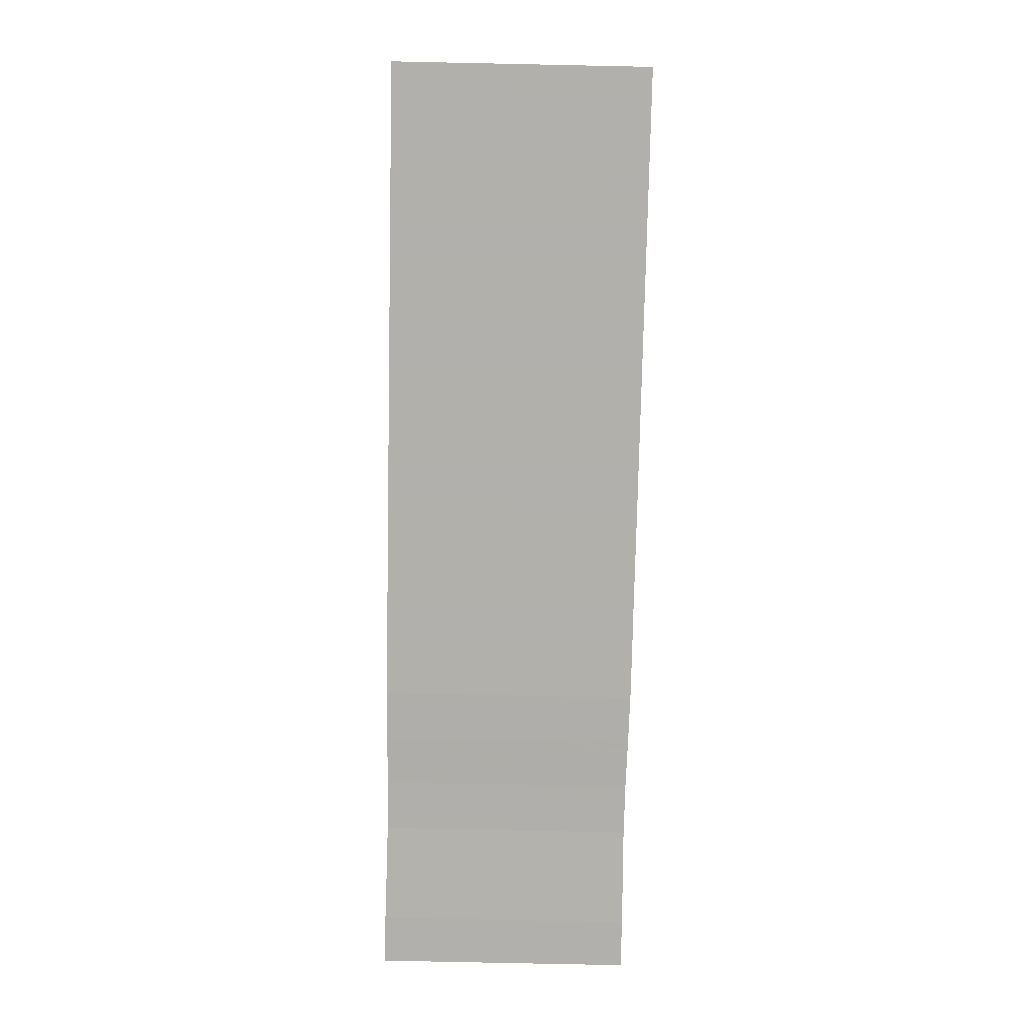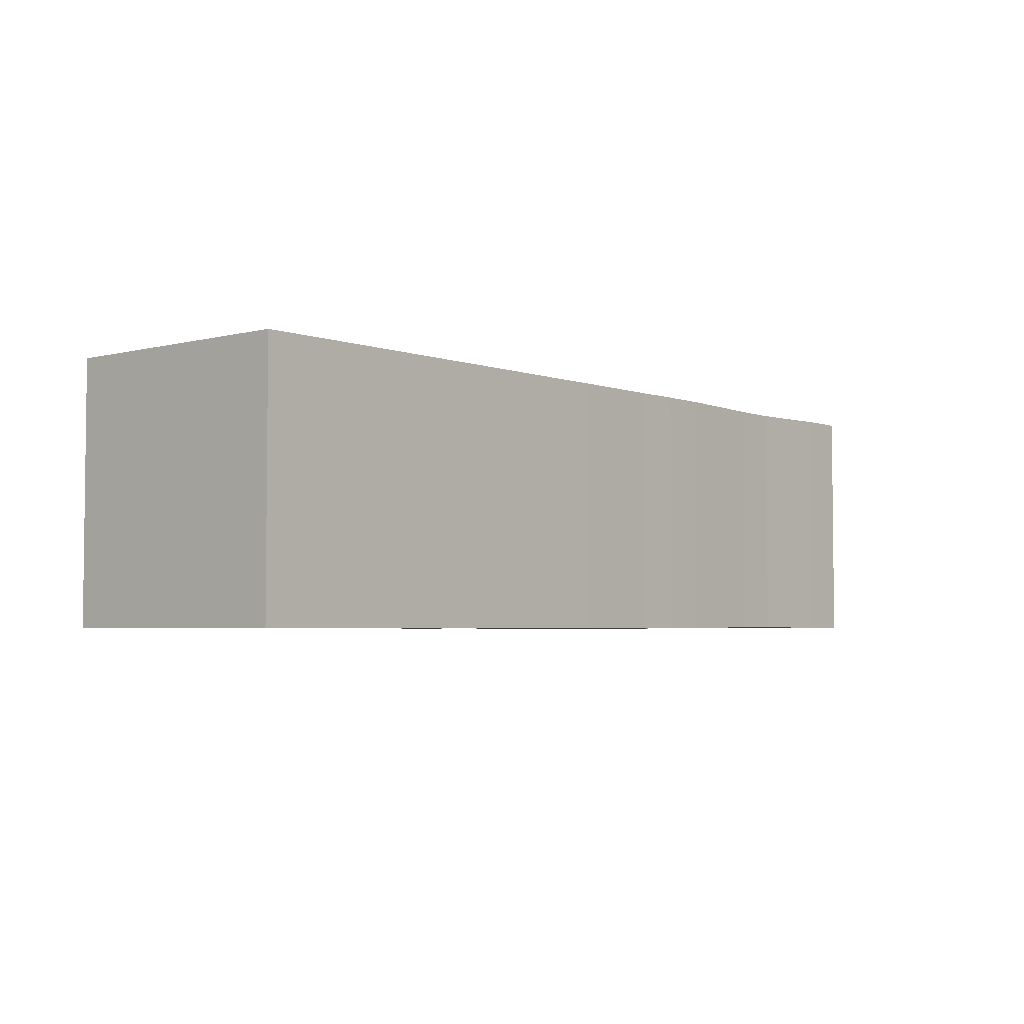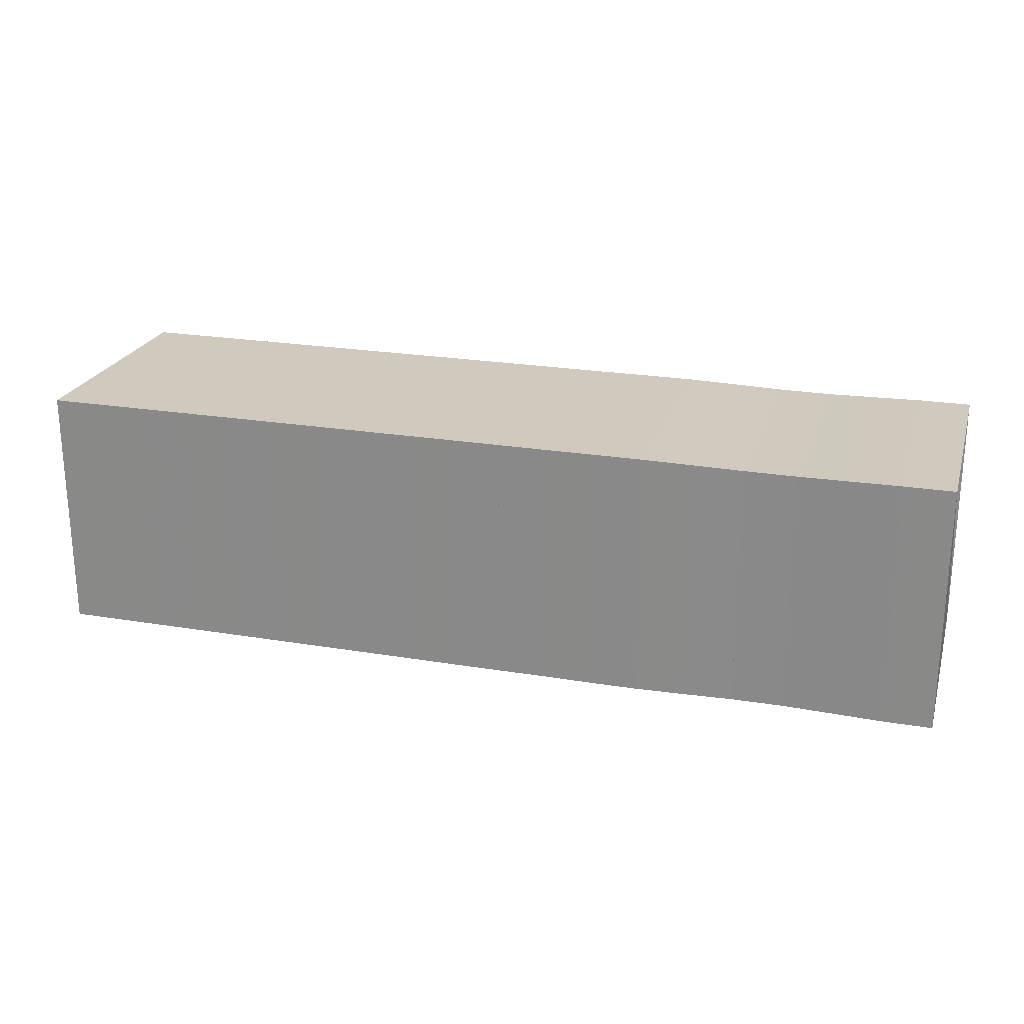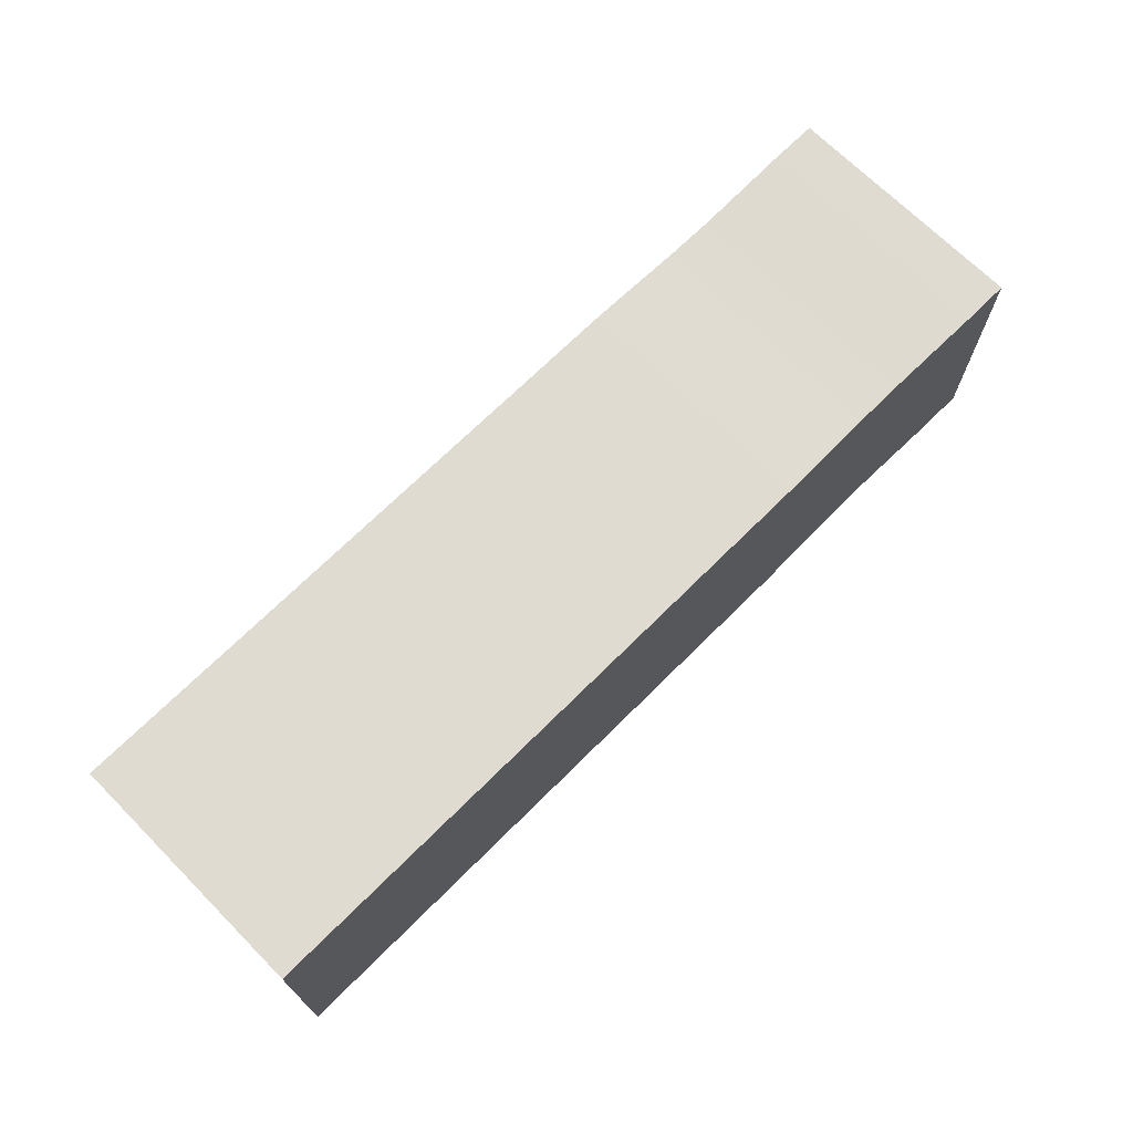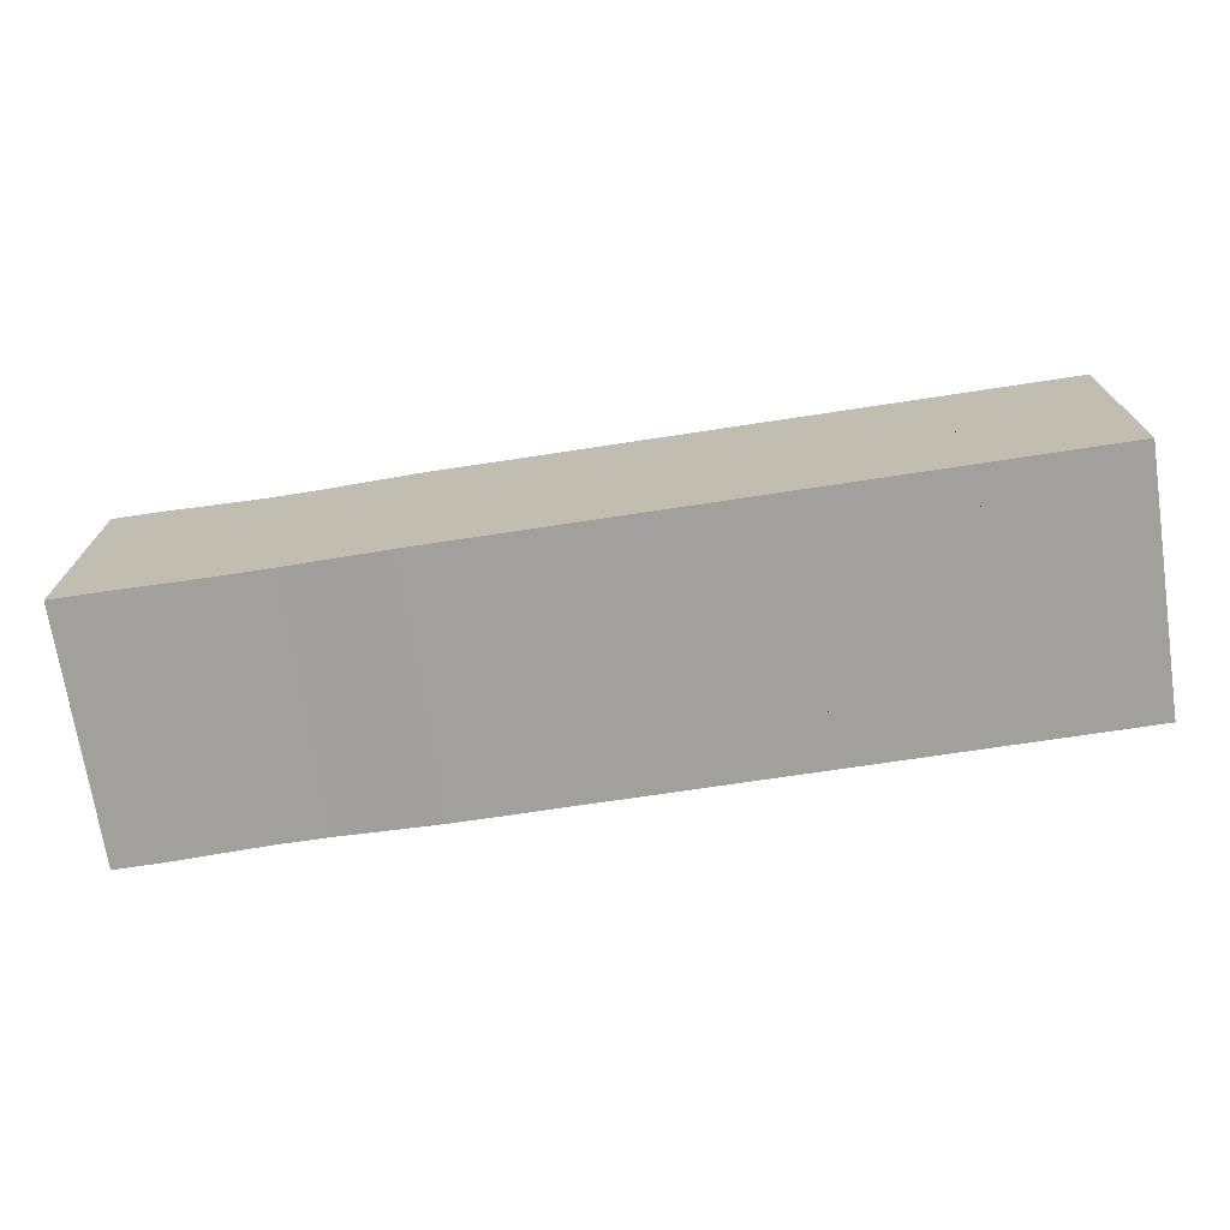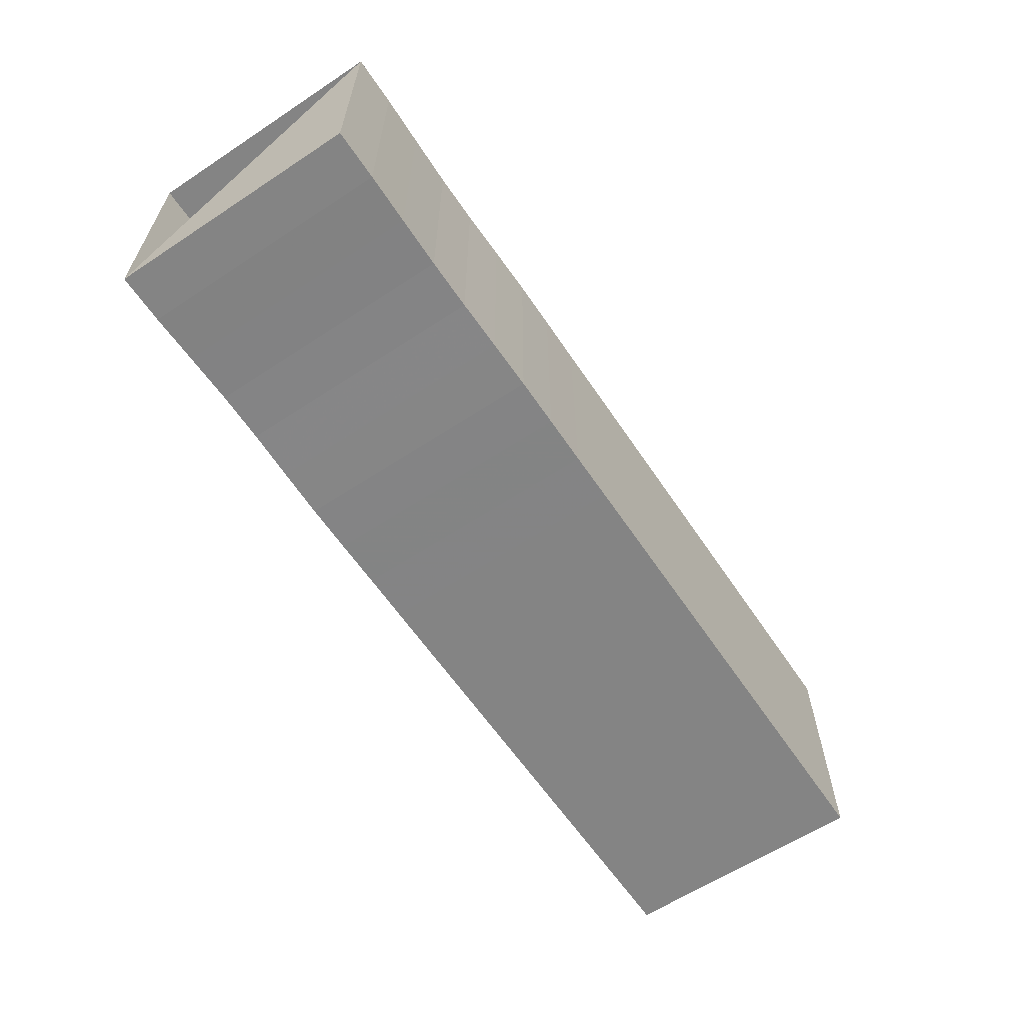
<metadata>
{"format":"obj","ext":"obj","renderer":"f3d","projection":"perspective","resolution":1024,"background":"white","views":[{"elev":-78.6,"azim":88.8,"up":"+Z"},{"elev":-3.8,"azim":130.4,"up":"+Z"},{"elev":23.0,"azim":-164.1,"up":"+Y"},{"elev":70.0,"azim":135.1,"up":"+Z"},{"elev":-71.7,"azim":8.6,"up":"+Z"},{"elev":-61.4,"azim":-56.2,"up":"+Z"}]}
</metadata>
<code>
v 0 -0.2034 -0.2034
v 0 -0.2034 0.2034
v 0 0.2034 0.2034
v 0 0.2034 -0.2034
v 0.07949 -0.2034 -0.2034
v 0.07949 -0.2034 0.2034
v 0.07949 0.2034 0.2034
v 0.07949 0.2034 -0.2034
v 0.1601 -0.2021 -0.2021
v 0.1601 -0.2021 0.2021
v 0.1601 0.2021 0.2021
v 0.1601 0.2021 -0.2021
v 0.2416 -0.2008 -0.2008
v 0.2416 -0.2008 0.2008
v 0.2416 0.2008 0.2008
v 0.2416 0.2008 -0.2008
v 0.3229 -0.2012 -0.2012
v 0.3229 -0.2012 0.2012
v 0.3229 0.2012 0.2012
v 0.3229 0.2012 -0.2012
v 0.4029 -0.2027 -0.2027
v 0.4029 -0.2027 0.2027
v 0.4029 0.2027 0.2027
v 0.4029 0.2027 -0.2027
v 0.4819 -0.204 -0.204
v 0.4819 -0.204 0.204
v 0.4819 0.204 0.204
v 0.4819 0.204 -0.204
v 0.5608 -0.2042 -0.2042
v 0.5608 -0.2042 0.2042
v 0.5608 0.2042 0.2042
v 0.5608 0.2042 -0.2042
v 0.6399 -0.204 -0.204
v 0.6399 -0.204 0.204
v 0.6399 0.204 0.204
v 0.6399 0.204 -0.204
v 0.7189 -0.2041 -0.2041
v 0.7189 -0.2041 0.2041
v 0.7189 0.2041 0.2041
v 0.7189 0.2041 -0.2041
v 0.7978 -0.2042 -0.2042
v 0.7978 -0.2042 0.2042
v 0.7978 0.2042 0.2042
v 0.7978 0.2042 -0.2042
v 0.8768 -0.2041 -0.2041
v 0.8768 -0.2041 0.2041
v 0.8768 0.2041 0.2041
v 0.8768 0.2041 -0.2041
v 0.9557 -0.2041 -0.2041
v 0.9557 -0.2041 0.2041
v 0.9557 0.2041 0.2041
v 0.9557 0.2041 -0.2041
v 1.035 -0.2041 -0.2041
v 1.035 -0.2041 0.2041
v 1.035 0.2041 0.2041
v 1.035 0.2041 -0.2041
v 1.114 -0.2041 -0.2041
v 1.114 -0.2041 0.2041
v 1.114 0.2041 0.2041
v 1.114 0.2041 -0.2041
v 1.193 -0.2041 -0.2041
v 1.193 -0.2041 0.2041
v 1.193 0.2041 0.2041
v 1.193 0.2041 -0.2041
v 1.272 -0.2041 -0.2041
v 1.272 -0.2041 0.2041
v 1.272 0.2041 0.2041
v 1.272 0.2041 -0.2041
v 1.35 -0.2041 -0.2041
v 1.35 -0.2041 0.2041
v 1.35 0.2041 0.2041
v 1.35 0.2041 -0.2041
v 1.429 -0.2041 -0.2041
v 1.429 -0.2041 0.2041
v 1.429 0.2041 0.2041
v 1.429 0.2041 -0.2041
v 1.508 -0.2041 -0.2041
v 1.508 -0.2041 0.2041
v 1.508 0.2041 0.2041
v 1.508 0.2041 -0.2041
f 1 2 4 5
f 5 6 7 8
f 5 6 2 1
f 6 7 3 2
f 7 8 4 3
f 8 5 1 4
f 9 10 11 12
f 9 10 6 5
f 10 11 7 6
f 11 12 8 7
f 12 9 5 8
f 13 14 15 16
f 13 14 10 9
f 14 15 11 10
f 15 16 12 11
f 16 13 9 12
f 17 18 19 20
f 17 18 14 13
f 18 19 15 14
f 19 20 16 15
f 20 17 13 16
f 21 22 23 24
f 21 22 18 17
f 22 23 19 18
f 23 24 20 19
f 24 21 17 20
f 25 26 27 28
f 25 26 22 21
f 26 27 23 22
f 27 28 24 23
f 28 25 21 24
f 29 30 31 32
f 29 30 26 25
f 30 31 27 26
f 31 32 28 27
f 32 29 25 28
f 33 34 35 36
f 33 34 30 29
f 34 35 31 30
f 35 36 32 31
f 36 33 29 32
f 37 38 39 40
f 37 38 34 33
f 38 39 35 34
f 39 40 36 35
f 40 37 33 36
f 41 42 43 44
f 41 42 38 37
f 42 43 39 38
f 43 44 40 39
f 44 41 37 40
f 45 46 47 48
f 45 46 42 41
f 46 47 43 42
f 47 48 44 43
f 48 45 41 44
f 49 50 51 52
f 49 50 46 45
f 50 51 47 46
f 51 52 48 47
f 52 49 45 48
f 53 54 55 56
f 53 54 50 49
f 54 55 51 50
f 55 56 52 51
f 56 53 49 52
f 57 58 59 60
f 57 58 54 53
f 58 59 55 54
f 59 60 56 55
f 60 57 53 56
f 61 62 63 64
f 61 62 58 57
f 62 63 59 58
f 63 64 60 59
f 64 61 57 60
f 65 66 67 68
f 65 66 62 61
f 66 67 63 62
f 67 68 64 63
f 68 65 61 64
f 69 70 71 72
f 69 70 66 65
f 70 71 67 66
f 71 72 68 67
f 72 69 65 68
f 73 74 75 76
f 73 74 70 69
f 74 75 71 70
f 75 76 72 71
f 76 73 69 72
f 77 78 79 80
f 77 78 74 73
f 78 79 75 74
f 79 80 76 75
f 80 77 73 76

</code>
